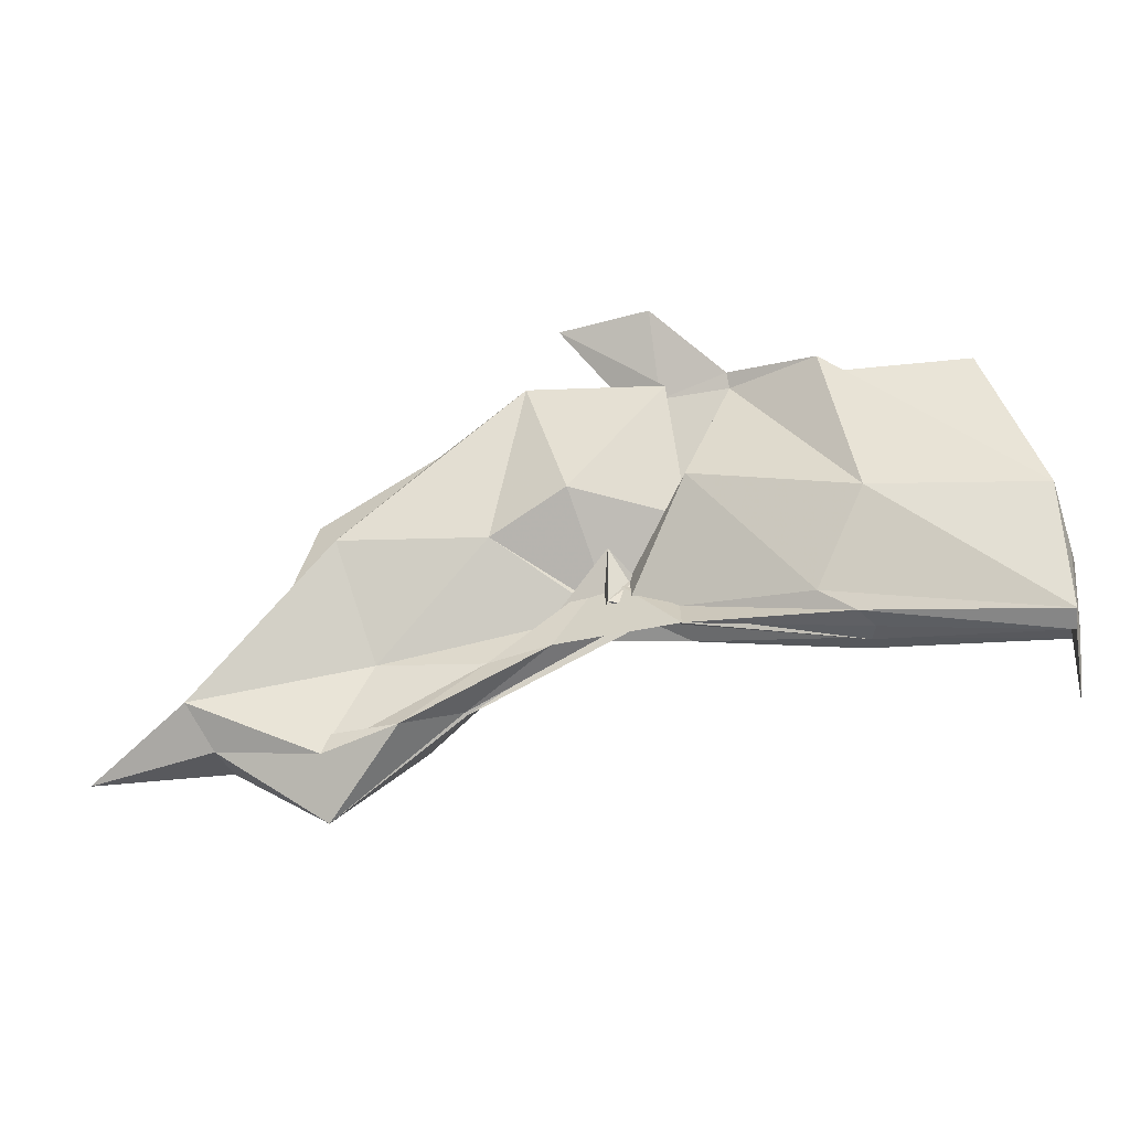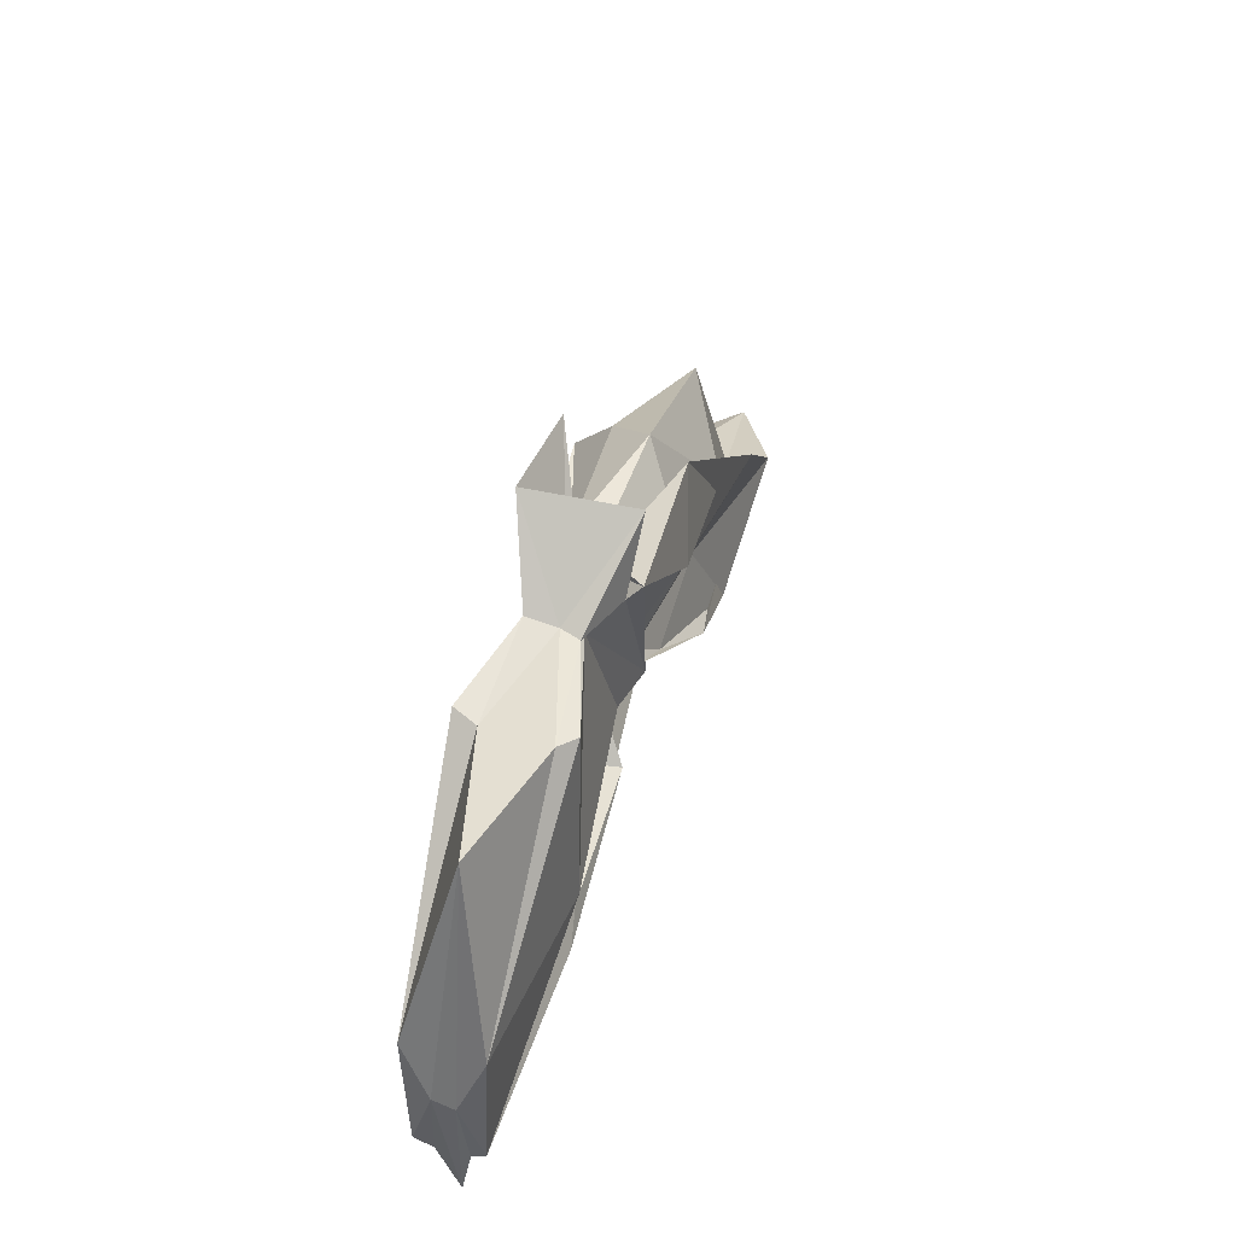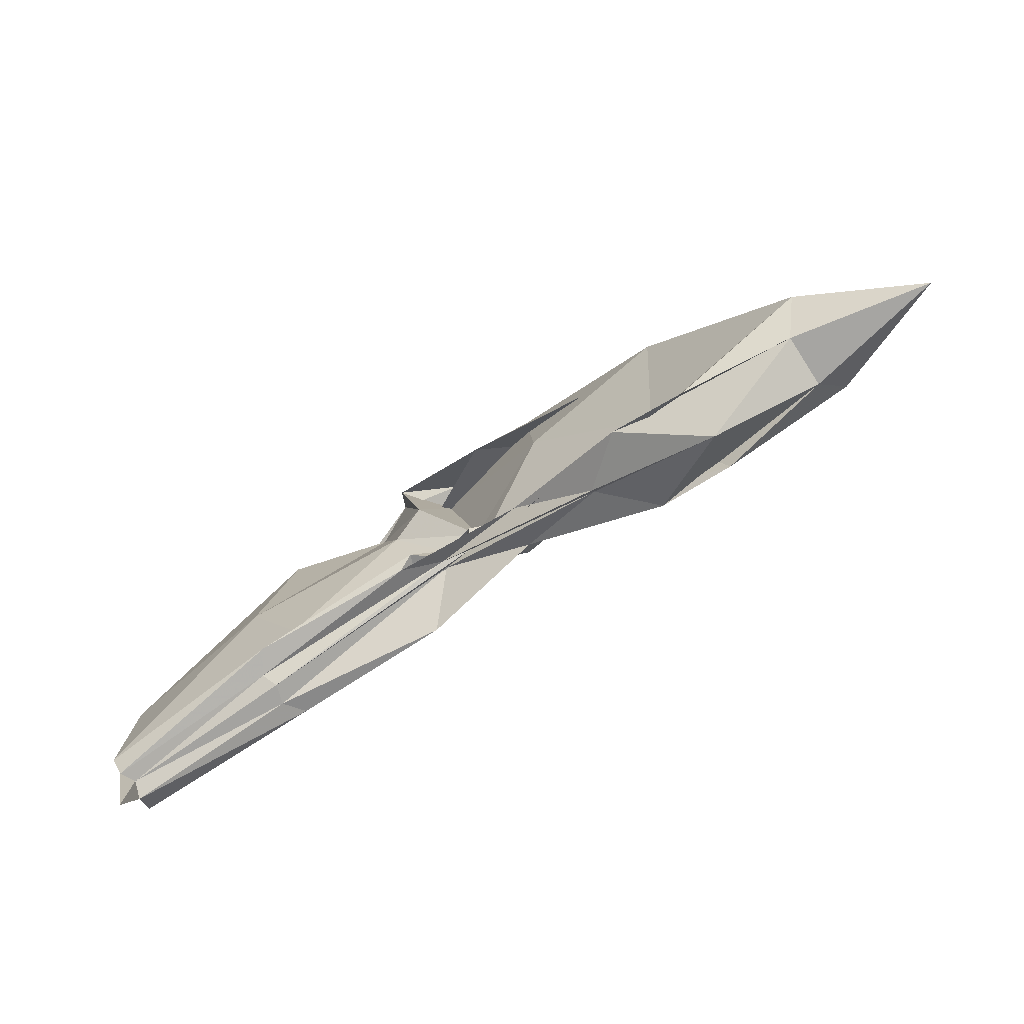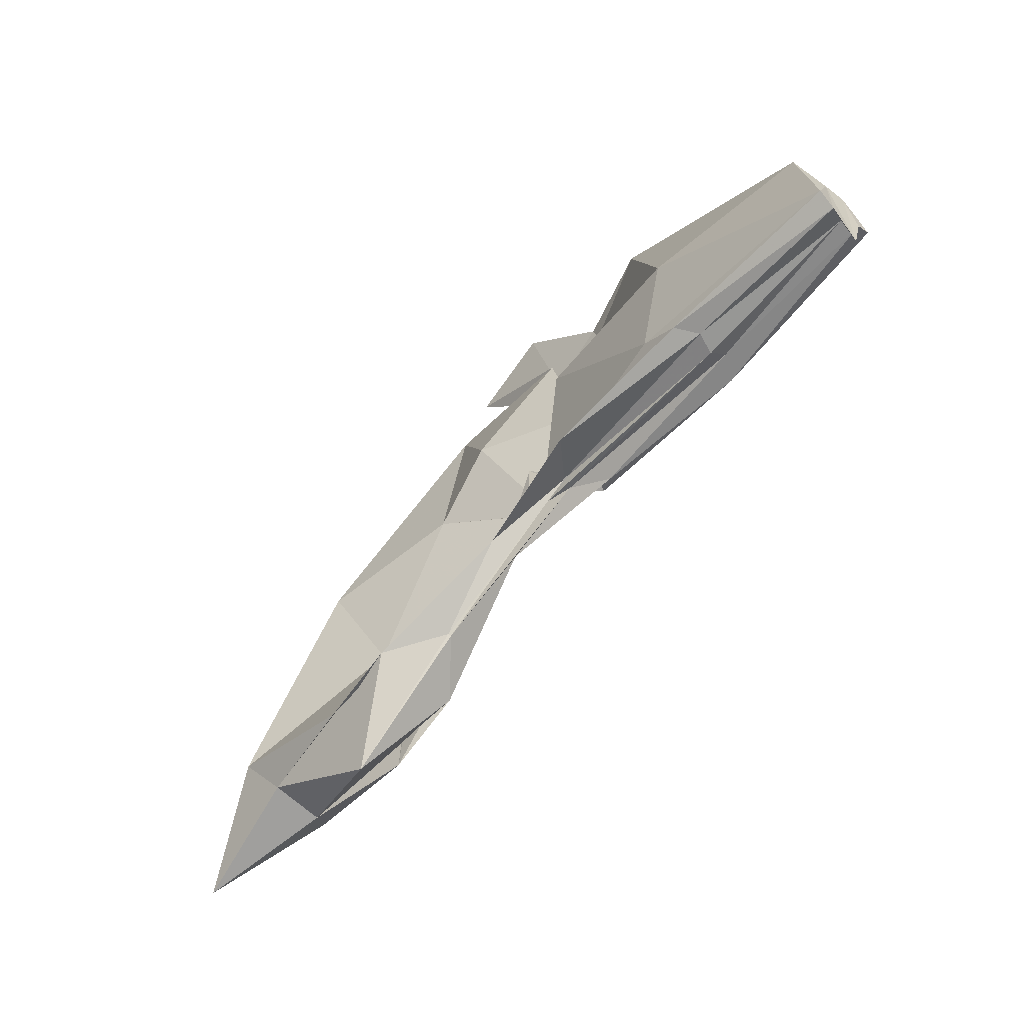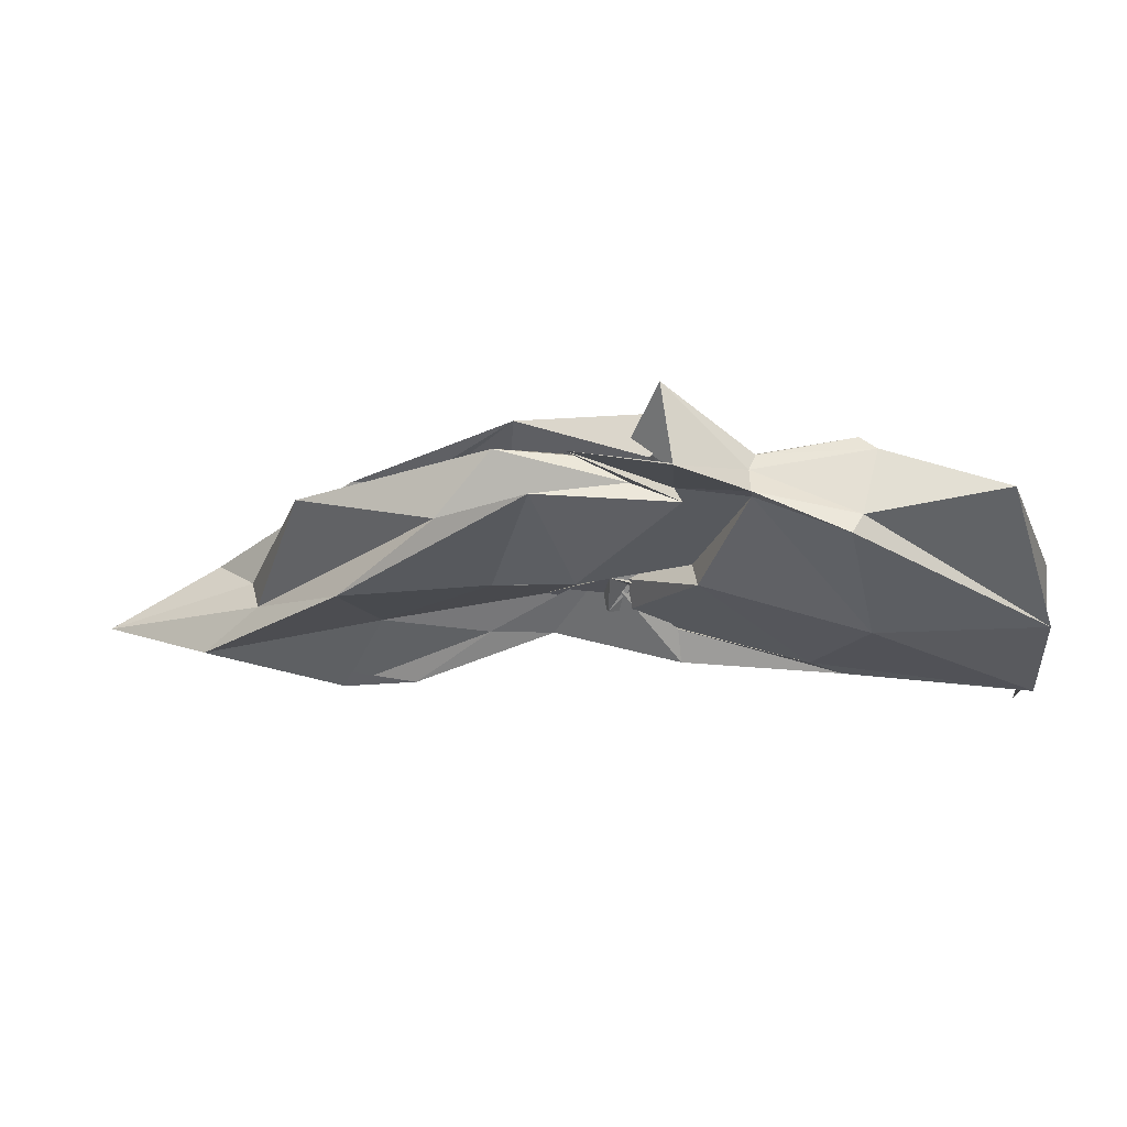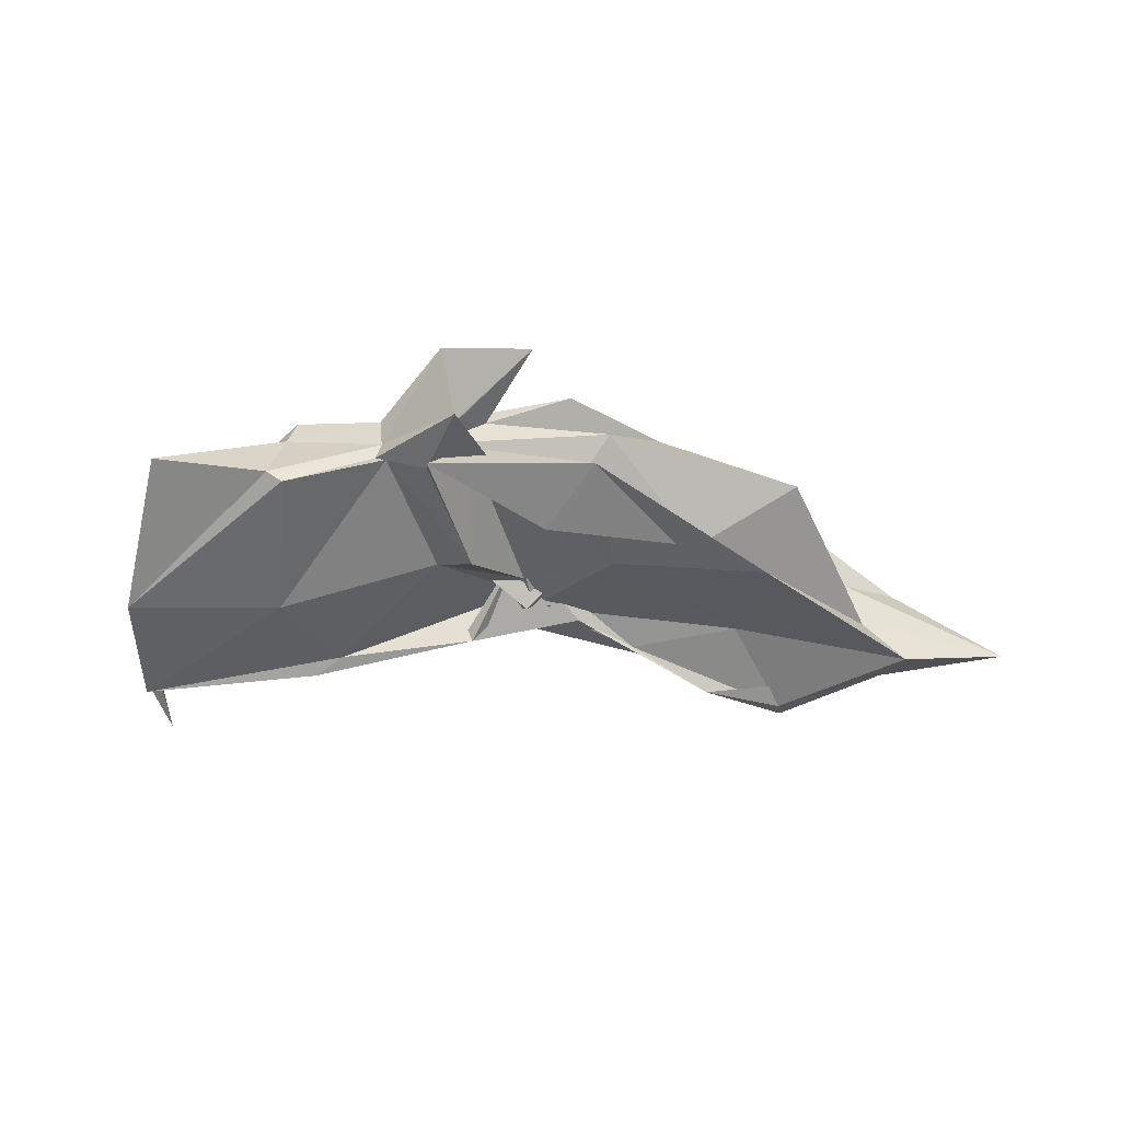
<metadata>
{"format":"obj","ext":"obj","renderer":"f3d","projection":"perspective","resolution":1024,"background":"white","views":[{"elev":-28.5,"azim":-166.1,"up":"+Z"},{"elev":48.4,"azim":-73.8,"up":"+Z"},{"elev":-77.2,"azim":33.4,"up":"+Z"},{"elev":-67.4,"azim":-131.5,"up":"+Z"},{"elev":56.0,"azim":-175.4,"up":"+Z"},{"elev":-51.2,"azim":5.5,"up":"+Y"}]}
</metadata>
<code>
v -0.4915 0.00471 0.2454
v -0.4465 -0.003655 0.08287
v -0.2257 -0.002716 0.1818
v -0.3252 0.02605 0.212
v -0.3887 0.03142 0.2544
v -0.4204 0.04004 0.1657
v -0.4981 0.006672 0.1496
v -0.5322 0.01473 0.2442
v -0.5971 0.03871 0.2454
v -0.6044 0.02169 0.2426
v -0.6128 -0.02589 0.2507
v -0.6005 -0.03627 0.248
v -0.5258 -0.01627 0.2456
v -0.4726 -0.03763 0.1591
v -0.4642 -0.01023 0.246
v -0.3728 -0.03593 0.2422
v -0.3041 -0.04086 0.1626
v -0.1888 0.01334 0.06783
v -0.2567 0.0466 0.1412
v -0.3621 0.02813 0.1399
v -0.4385 -0.01572 0.09309
v -0.5022 0.03513 0.1673
v -0.6225 0.04411 0.1366
v -0.7447 0.02624 0.1316
v -0.7014 -0.0009553 0.2527
v -0.7438 -0.02506 0.1317
v -0.6228 -0.04093 0.1334
v -0.4999 -0.02808 0.1537
v -0.4386 -0.004186 0.1142
v -0.3671 -0.03487 0.1475
v -0.2538 -0.05032 0.1404
v -0.1786 -0.01635 0.05255
v -0.149 0.03491 0.03474
v -0.2782 0.01143 0.05872
v -0.4336 -0.01034 0.09108
v -0.4499 0.003647 0.07785
v -0.5863 0.02948 0.06941
v -0.7494 0.02217 0.03989
v -0.7505 0.007466 0.09042
v -0.7518 -0.007723 0.0882
v -0.7501 -0.02317 0.04199
v -0.5869 -0.02677 0.06691
v -0.4418 0.01062 0.08886
v -0.4355 -0.002401 0.08432
v -0.2783 -0.01697 0.0585
v -0.1482 -0.04065 0.0348
v -0.06603 -0.003293 -0.003621
v -0.2477 0.02804 -0.01087
v -0.3571 0.01056 0.05161
v -0.4367 -0.005337 0.117
v -0.492 0.01386 0.07739
v -0.6115 0.02664 0.05311
v -0.7476 0.009849 0.03061
v -0.745 -0.003794 -0.01513
v -0.7496 -0.0132 0.0353
v -0.6101 -0.03081 0.05307
v -0.4832 -0.02647 0.07363
v -0.4421 0.009758 0.1307
v -0.3596 -0.01687 0.04701
v -0.2477 -0.03397 -0.01183
v -0.1657 -0.02255 0.003283
v -0.166 0.01584 0.003885
v -0.361 -0.008282 0.2468
v -0.4527 0.0141 0.2498
v -0.4879 0.02475 0.247
v -0.4819 0.01214 0.2445
v -0.531 0.01846 0.2553
v -0.5294 -0.002629 0.2496
v -0.5335 -0.01636 0.2479
v -0.4951 -0.03144 0.2458
v -0.4926 -0.04151 0.2575
v -0.4136 -0.04763 0.1943
v -0.4916 -0.00424 0.2483
v -0.4124 0.03018 0.301
v -0.48 0.03766 0.3038
v -0.4681 -0.03541 0.2942
v -0.4505 -0.02294 0.2454
v -0.3023 0.02958 0.004759
v -0.4032 0.01258 0.05931
v -0.4959 0.02887 0.0569
v -0.6215 0.01102 0.0478
v -0.7444 -0.001916 0.03684
v -0.6224 -0.01401 0.05196
v -0.4946 -0.02142 0.0674
v -0.3995 -0.01336 0.07553
v -0.304 -0.03378 0.008501
v -0.2449 -0.00387 -0.04845
v -0.3388 -0.002034 0.02273
v -0.4679 -0.001394 0.084
v -0.6165 -0.003754 0.04597
v -0.4666 -0.007736 0.07935
v -0.3396 -0.003926 0.02101
f 3 18 4
f 4 18 19
f 4 19 5
f 5 19 20
f 5 20 6
f 6 20 21
f 6 21 7
f 7 21 22
f 7 22 8
f 8 22 23
f 8 23 9
f 9 23 24
f 9 24 10
f 10 24 25
f 10 25 11
f 11 25 26
f 11 26 12
f 12 26 27
f 12 27 13
f 13 27 28
f 13 28 14
f 14 28 29
f 14 29 15
f 15 29 30
f 15 30 16
f 16 30 31
f 16 31 17
f 17 31 32
f 17 32 3
f 3 32 18
f 18 33 19
f 19 33 34
f 19 34 20
f 20 34 35
f 20 35 21
f 21 35 36
f 21 36 22
f 22 36 37
f 22 37 23
f 23 37 38
f 23 38 24
f 24 38 39
f 24 39 25
f 25 39 40
f 25 40 26
f 26 40 41
f 26 41 27
f 27 41 42
f 27 42 28
f 28 42 43
f 28 43 29
f 29 43 44
f 29 44 30
f 30 44 45
f 30 45 31
f 31 45 46
f 31 46 32
f 32 46 47
f 32 47 18
f 18 47 33
f 33 48 34
f 34 48 49
f 34 49 35
f 35 49 50
f 35 50 36
f 36 50 51
f 36 51 37
f 37 51 52
f 37 52 38
f 38 52 53
f 38 53 39
f 39 53 54
f 39 54 40
f 40 54 55
f 40 55 41
f 41 55 56
f 41 56 42
f 42 56 57
f 42 57 43
f 43 57 58
f 43 58 44
f 44 58 59
f 44 59 45
f 45 59 60
f 45 60 46
f 46 60 61
f 46 61 47
f 47 61 62
f 47 62 33
f 33 62 48
f 63 64 73
f 64 74 73
f 64 65 74
f 65 66 74
f 66 75 74
f 66 67 75
f 67 68 75
f 68 76 75
f 68 69 76
f 69 70 76
f 70 77 76
f 70 71 77
f 71 72 77
f 72 73 77
f 72 63 73
f 78 88 79
f 79 88 89
f 79 89 80
f 80 89 81
f 81 89 90
f 81 90 82
f 82 90 83
f 83 90 91
f 83 91 84
f 84 91 85
f 85 91 92
f 85 92 86
f 86 92 87
f 87 92 88
f 87 88 78
f 3 4 63
f 63 4 64
f 4 5 64
f 64 5 65
f 5 6 65
f 6 7 65
f 65 7 66
f 7 8 66
f 66 8 67
f 8 9 67
f 9 10 67
f 67 10 68
f 10 11 68
f 68 11 69
f 11 12 69
f 12 13 69
f 69 13 70
f 13 14 70
f 70 14 71
f 14 15 71
f 15 16 71
f 71 16 72
f 16 17 72
f 72 17 63
f 17 3 63
f 48 78 49
f 49 78 79
f 49 79 50
f 50 79 80
f 50 80 51
f 51 80 52
f 52 80 81
f 52 81 53
f 53 81 82
f 53 82 54
f 54 82 55
f 55 82 83
f 55 83 56
f 56 83 84
f 56 84 57
f 57 84 58
f 58 84 85
f 58 85 59
f 59 85 86
f 59 86 60
f 60 86 61
f 61 86 87
f 61 87 62
f 62 87 78
f 62 78 48
f 73 74 1
f 74 75 1
f 75 76 1
f 76 77 1
f 77 73 1
f 89 88 2
f 90 89 2
f 91 90 2
f 92 91 2
f 88 92 2

</code>
